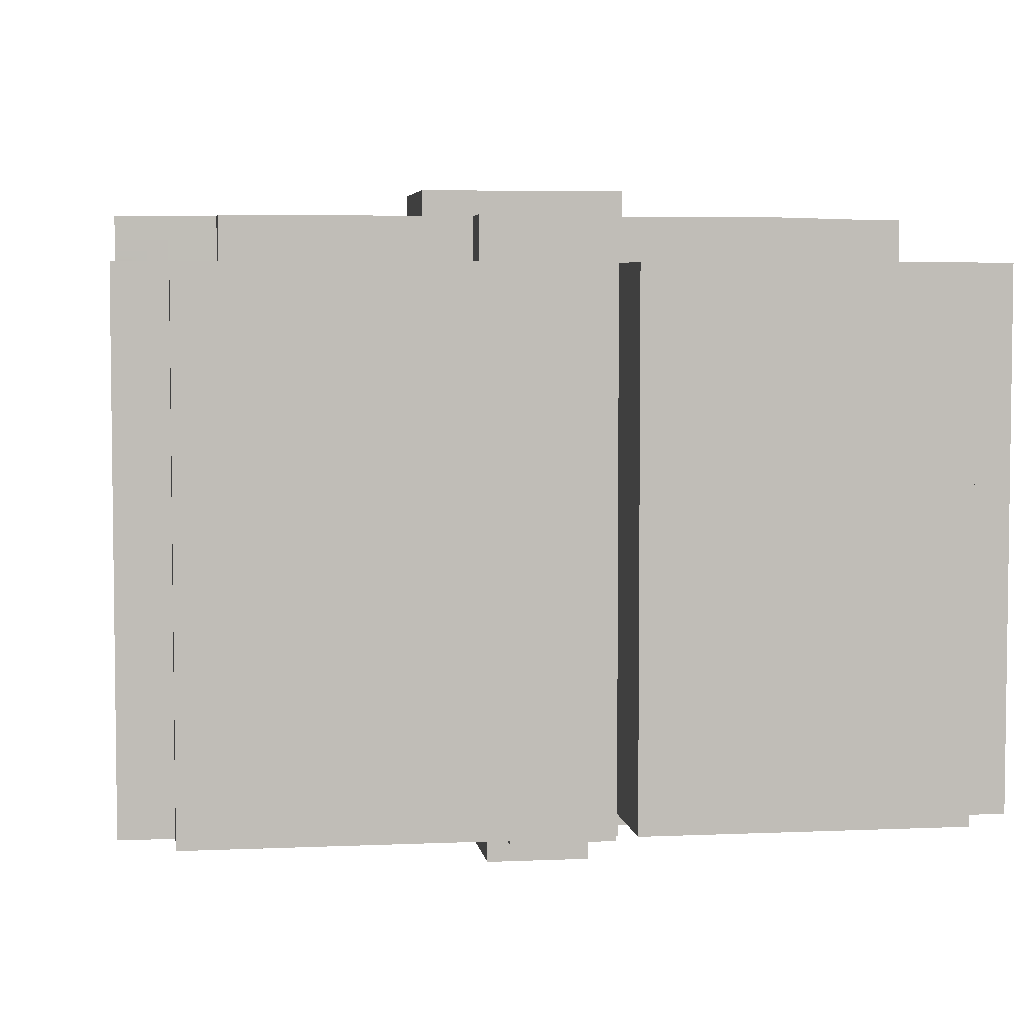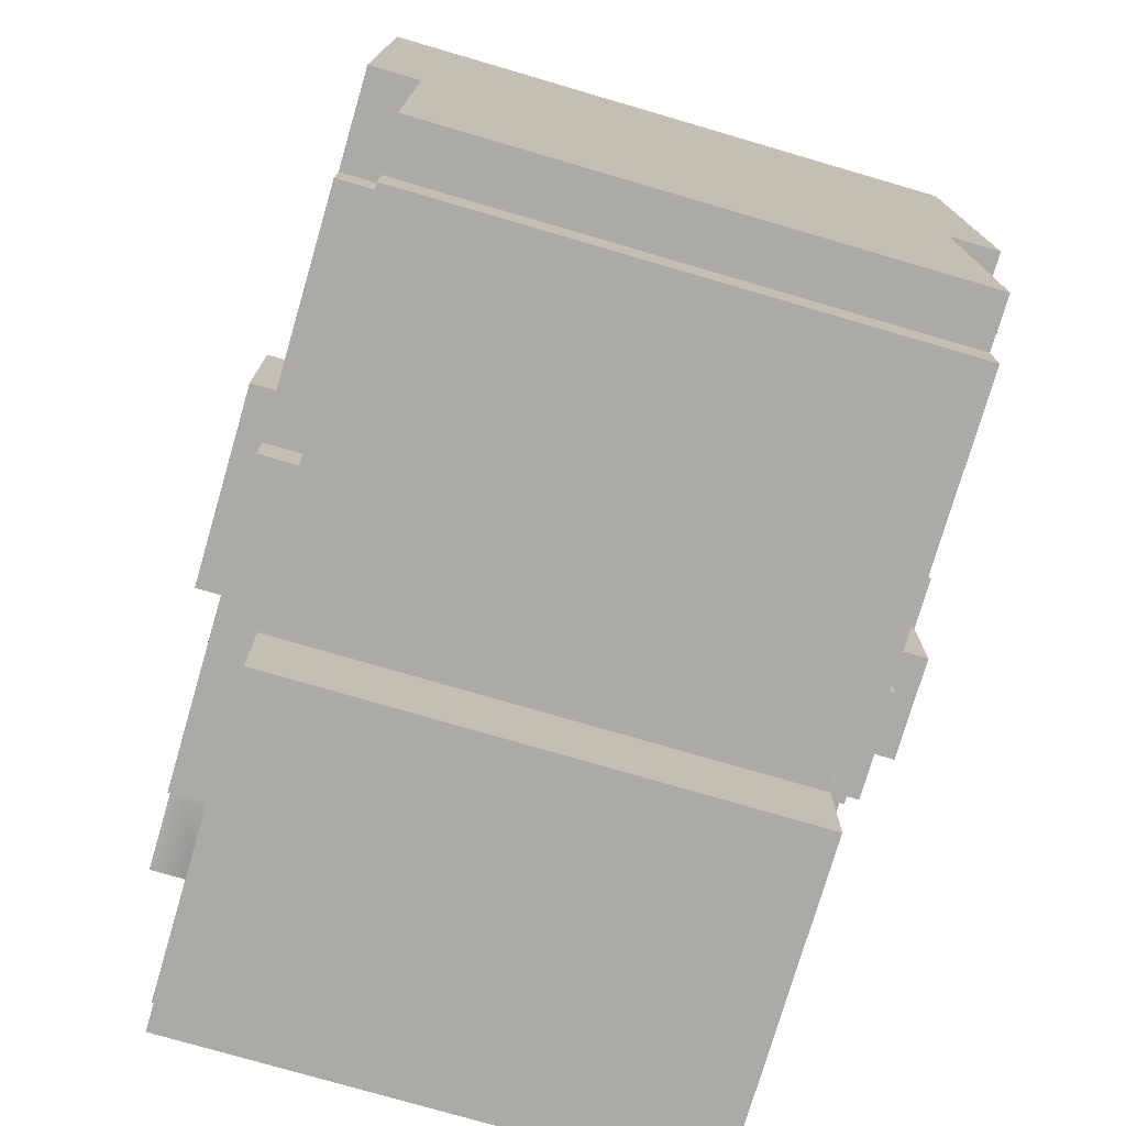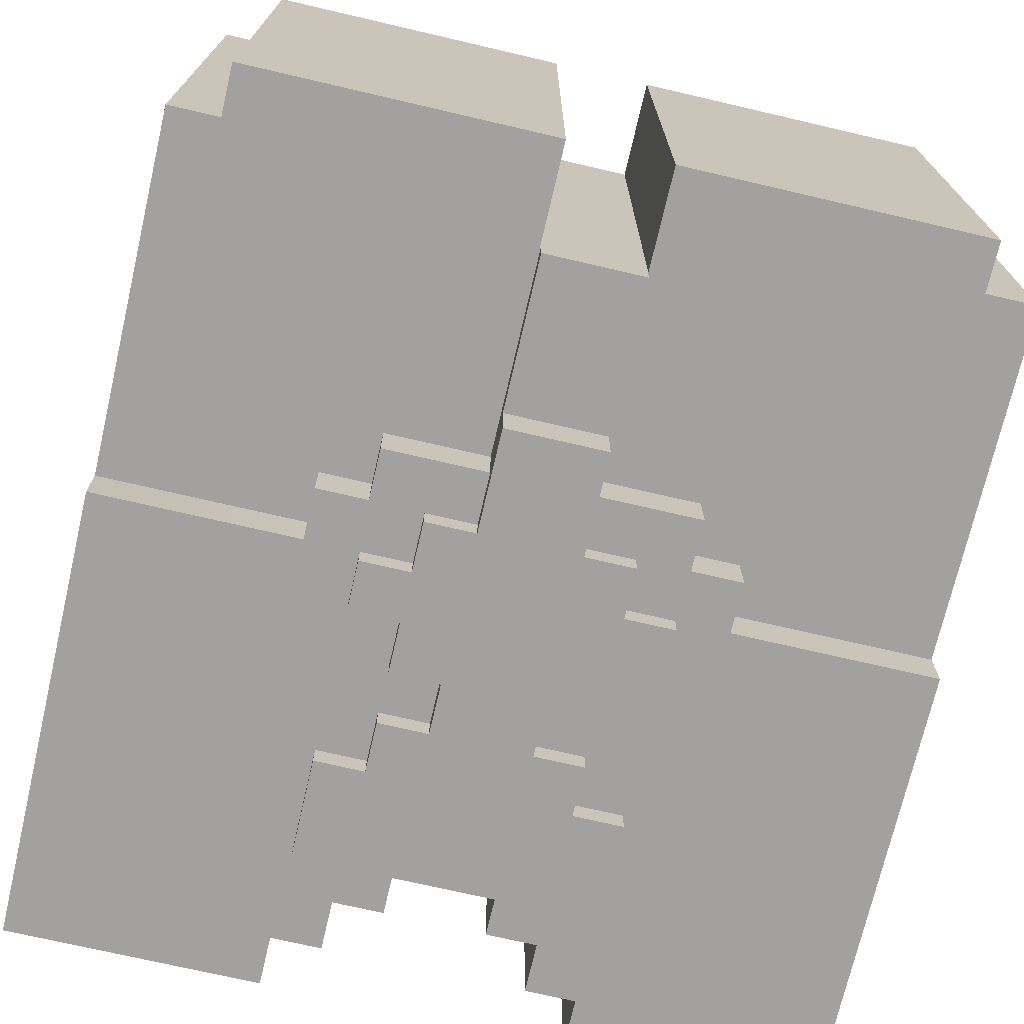
<metadata>
{"format":"obj","ext":"obj","renderer":"f3d","projection":"perspective","resolution":1024,"background":"white","views":[{"elev":4.8,"azim":-8.2,"up":"+Z"},{"elev":-75.9,"azim":73.7,"up":"+Y"},{"elev":-72.3,"azim":-13.1,"up":"+Z"}]}
</metadata>
<code>
g armor_metal_medium_body
v 0.03347 0.9757 -0.1691
v 0.03347 0.9757 -0.1861
v -0.03347 0.9757 -0.1861
v -0.03347 0.9757 -0.1691
v 0.034 1.112 0.2049
v 0.034 1.112 0.1709
v -0.034 1.112 0.1709
v -0.034 1.112 0.2049
v 0.034 1.112 0.1709
v 0.034 1.112 0.2049
v 0.034 1.146 0.2049
v 0.034 1.146 0.1709
v -0.034 1.146 0.1709
v -0.034 1.146 0.2049
v -0.034 1.112 0.2049
v -0.034 1.112 0.1709
v -0.034 1.146 0.2049
v 0.034 1.146 0.2049
v 0.034 1.112 0.2049
v -0.034 1.112 0.2049
v -0.03347 0.9757 -0.1691
v -0.03347 0.9757 -0.1861
v -0.03347 1.078 -0.1861
v -0.03347 1.078 -0.1691
v 0.03347 0.9757 -0.1691
v 0.03347 1.078 -0.1691
v 0.03347 1.078 -0.1861
v 0.03347 0.9757 -0.1861
v 0.03347 1.078 -0.1861
v -0.03347 1.078 -0.1861
v -0.03347 0.9757 -0.1861
v 0.03347 0.9757 -0.1861
v -0.1004 1.316 -0.2201
v -0.1004 1.384 -0.2201
v -0.1004 1.384 -0.2031
v -0.1004 1.316 -0.2031
v -0.136 1.18 -0.2031
v 0.136 1.18 -0.2031
v 0.034 1.384 -0.2031
v -0.034 1.384 -0.2031
v 0.272 1.18 -0.2031
v 0.068 1.418 -0.2031
v 0.034 1.418 -0.2031
v 0.068 1.452 -0.2031
v 0.102 1.452 -0.2031
v 0.102 1.486 -0.2031
v 0.272 1.486 -0.2031
v -0.272 1.18 -0.2031
v -0.068 1.418 -0.2031
v -0.034 1.418 -0.2031
v -0.068 1.452 -0.2031
v -0.102 1.452 -0.2031
v -0.102 1.486 -0.2031
v -0.272 1.486 -0.2031
v -0.136 1.18 -0.1691
v -0.136 1.146 -0.1691
v -0.136 1.146 -0.2031
v -0.136 1.18 -0.2031
v 0.136 1.18 -0.1691
v 0.136 1.18 -0.2031
v 0.136 1.146 -0.2031
v 0.136 1.146 -0.1691
v -0.136 1.18 -0.1691
v -0.136 1.18 -0.2031
v -0.272 1.18 -0.2031
v -0.272 1.18 -0.1691
v 0.136 1.18 -0.2031
v 0.136 1.18 -0.1691
v 0.272 1.18 -0.1691
v 0.272 1.18 -0.2031
v 0.034 1.384 -0.2031
v 0.034 1.384 0.2049
v -0.034 1.384 0.2049
v -0.034 1.384 -0.2031
v -0.102 1.146 -0.1691
v -0.102 1.112 -0.1691
v -0.102 1.112 -0.2031
v -0.102 1.146 -0.2031
v 0.102 1.146 -0.1691
v 0.102 1.146 -0.2031
v 0.102 1.112 -0.2031
v 0.102 1.112 -0.1691
v -0.204 1.18 0.2049
v -0.204 1.18 0.1709
v -0.272 1.18 0.1709
v -0.272 1.18 0.2049
v 0.204 1.18 0.2049
v 0.272 1.18 0.2049
v 0.272 1.18 0.1709
v 0.204 1.18 0.1709
v -0.238 0.9422 -0.1691
v -0.238 0.9422 0.1709
v -0.238 0.9082 0.1709
v -0.238 0.9082 -0.1691
v 0.238 0.9422 -0.1691
v 0.238 0.9082 -0.1691
v 0.238 0.9082 0.1709
v 0.238 0.9422 0.1709
v 0.1004 1.316 -0.2201
v 0.1004 1.316 -0.2031
v 0.1004 1.384 -0.2031
v 0.1004 1.384 -0.2201
v -0.034 1.384 0.2049
v -0.034 1.418 0.2049
v -0.034 1.418 -0.2031
v -0.034 1.384 -0.2031
v 0.034 1.384 0.2049
v 0.034 1.384 -0.2031
v 0.034 1.418 -0.2031
v 0.034 1.418 0.2049
v -0.068 1.452 -0.2031
v -0.068 1.418 -0.2031
v -0.068 1.418 0.2049
v -0.068 1.452 0.2049
v 0.068 1.452 -0.2031
v 0.068 1.452 0.2049
v 0.068 1.418 0.2049
v 0.068 1.418 -0.2031
v -0.238 0.9082 -0.1691
v -0.238 0.9082 0.1709
v -0.034 0.9082 0.1709
v -0.034 0.9082 -0.1691
v 0.238 0.9082 -0.1691
v 0.034 0.9082 -0.1691
v 0.034 0.9082 0.1709
v 0.238 0.9082 0.1709
v 0.034 0.9762 -0.1691
v -0.034 0.9762 -0.1691
v -0.034 0.9762 0.1709
v 0.034 0.9762 0.1709
v -0.272 0.9422 -0.1691
v -0.272 0.9422 0.1709
v -0.238 0.9422 0.1709
v -0.238 0.9422 -0.1691
v 0.272 0.9422 -0.1691
v 0.238 0.9422 -0.1691
v 0.238 0.9422 0.1709
v 0.272 0.9422 0.1709
v -0.204 1.146 0.1709
v -0.204 1.18 0.1709
v -0.204 1.18 0.2049
v -0.204 1.146 0.2049
v -0.068 1.452 0.2049
v -0.068 1.418 0.2049
v -0.102 1.452 0.2049
v -0.068 1.248 0.2049
v -0.068 1.146 0.2049
v -0.204 1.146 0.2049
v -0.204 1.18 0.2049
v -0.102 1.486 0.2049
v -0.034 1.384 0.2049
v 0.034 1.384 0.2049
v 0.068 1.248 0.2049
v 0.204 1.18 0.2049
v 0.204 1.146 0.2049
v 0.068 1.146 0.2049
v 0.034 1.418 0.2049
v 0.068 1.418 0.2049
v 0.068 1.452 0.2049
v 0.102 1.452 0.2049
v 0.272 1.18 0.2049
v -0.272 1.486 0.2049
v -0.272 1.18 0.2049
v 0.272 1.486 0.2049
v 0.102 1.486 0.2049
v -0.034 1.418 0.2049
v 0.204 1.146 0.1709
v 0.204 1.146 0.2049
v 0.204 1.18 0.2049
v 0.204 1.18 0.1709
v -0.102 1.486 -0.2031
v -0.102 1.452 -0.2031
v -0.102 1.452 0.2049
v -0.102 1.486 0.2049
v 0.102 1.486 -0.2031
v 0.102 1.486 0.2049
v 0.102 1.452 0.2049
v 0.102 1.452 -0.2031
v -0.136 1.146 -0.2031
v -0.136 1.146 -0.1691
v -0.102 1.146 -0.1691
v -0.102 1.146 -0.2031
v 0.102 1.146 -0.1691
v 0.136 1.146 -0.1691
v 0.136 1.146 -0.2031
v 0.102 1.146 -0.2031
v -0.102 1.112 -0.2031
v -0.102 1.112 -0.1691
v 0.102 1.112 -0.1691
v 0.102 1.112 -0.2031
v -0.068 1.418 0.2049
v -0.068 1.418 -0.2031
v -0.034 1.418 -0.2031
v -0.034 1.418 0.2049
v 0.068 1.418 -0.2031
v 0.068 1.418 0.2049
v 0.034 1.418 0.2049
v 0.034 1.418 -0.2031
v -0.102 1.452 -0.2031
v -0.068 1.452 -0.2031
v -0.068 1.452 0.2049
v -0.102 1.452 0.2049
v 0.102 1.452 -0.2031
v 0.102 1.452 0.2049
v 0.068 1.452 0.2049
v 0.068 1.452 -0.2031
v -0.034 0.9082 -0.1691
v -0.034 0.9082 0.1709
v -0.034 0.9762 0.1709
v -0.034 0.9762 -0.1691
v 0.034 0.9082 -0.1691
v 0.034 0.9762 -0.1691
v 0.034 0.9762 0.1709
v 0.034 0.9082 0.1709
v -0.272 1.486 0.2049
v -0.272 1.486 -0.2031
v -0.102 1.486 -0.2031
v -0.102 1.486 0.2049
v 0.272 1.486 -0.2031
v 0.272 1.486 0.2049
v 0.102 1.486 0.2049
v 0.102 1.486 -0.2031
v -0.068 1.248 0.2049
v 0.068 1.248 0.2049
v 0.068 1.248 0.2219
v -0.068 1.248 0.2219
v 0.102 1.146 -0.1691
v 0.102 1.112 -0.1691
v 0.136 1.146 -0.1691
v 0.034 0.9082 -0.1691
v 0.238 0.9422 -0.1691
v 0.238 0.9082 -0.1691
v 0.034 0.9762 -0.1691
v -0.102 1.112 -0.1691
v -0.034 0.9762 -0.1691
v -0.238 0.9082 -0.1691
v -0.034 0.9082 -0.1691
v -0.102 1.146 -0.1691
v -0.238 0.9422 -0.1691
v -0.136 1.146 -0.1691
v -0.272 0.9422 -0.1691
v -0.272 1.18 -0.1691
v -0.136 1.18 -0.1691
v 0.272 1.18 -0.1691
v 0.136 1.18 -0.1691
v 0.272 0.9422 -0.1691
v -0.272 1.18 -0.1691
v -0.272 1.18 0.1709
v -0.272 0.9422 0.1709
v -0.272 0.9422 -0.1691
v -0.272 1.486 0.2049
v -0.272 1.18 0.2049
v -0.272 1.486 -0.2031
v -0.272 1.18 -0.2031
v 0.272 1.18 -0.1691
v 0.272 0.9422 -0.1691
v 0.272 0.9422 0.1709
v 0.272 1.18 0.1709
v 0.272 1.486 -0.2031
v 0.272 1.18 -0.2031
v 0.272 1.486 0.2049
v 0.272 1.18 0.2049
v -0.034 0.9762 0.1709
v -0.034 0.9082 0.1709
v -0.238 0.9082 0.1709
v -0.238 0.9422 0.1709
v -0.034 1.112 0.1709
v 0.034 1.112 0.1709
v 0.034 0.9762 0.1709
v -0.204 1.146 0.1709
v 0.204 1.146 0.1709
v 0.238 0.9422 0.1709
v 0.238 0.9082 0.1709
v 0.034 0.9082 0.1709
v 0.272 0.9422 0.1709
v -0.272 1.18 0.1709
v -0.204 1.18 0.1709
v -0.272 0.9422 0.1709
v 0.272 1.18 0.1709
v 0.204 1.18 0.1709
v 0.068 1.146 0.1709
v 0.034 1.146 0.1709
v -0.068 1.146 0.1709
v -0.034 1.146 0.1709
v -0.034 1.112 0.1709
v -0.034 1.146 0.1709
v -0.034 1.146 0.2049
v -0.034 1.112 0.2049
v 0.034 1.146 0.1709
v 0.034 1.112 0.1709
v 0.034 1.112 0.2049
v 0.034 1.146 0.2049
v -0.034 1.146 0.2049
v 0.034 1.146 0.2049
v 0.034 1.112 0.2049
v -0.034 1.112 0.2049
v -0.204 1.146 0.1709
v -0.204 1.146 0.2049
v -0.068 1.146 0.2049
v -0.068 1.146 0.1709
v 0.204 1.146 0.2049
v 0.204 1.146 0.1709
v 0.068 1.146 0.1709
v 0.068 1.146 0.2049
v -0.034 1.146 0.1709
v -0.068 1.146 0.1709
v -0.068 1.146 0.2049
v -0.068 1.146 0.2219
v 0.068 1.146 0.2219
v 0.068 1.146 0.1709
v -0.068 1.146 0.2049
v -0.068 1.248 0.2049
v -0.068 1.248 0.2219
v -0.068 1.146 0.2219
v 0.068 1.146 0.2049
v 0.068 1.146 0.2219
v 0.068 1.248 0.2219
v 0.068 1.248 0.2049
v -0.06694 1.316 -0.2031
v -0.06694 1.316 -0.2201
v -0.1004 1.316 -0.2201
v -0.1004 1.316 -0.2031
v 0.06694 1.316 -0.2201
v 0.06694 1.316 -0.2031
v 0.1004 1.316 -0.2031
v 0.1004 1.316 -0.2201
v -0.06694 1.316 -0.2031
v -0.06694 1.282 -0.2031
v -0.06694 1.282 -0.2201
v -0.06694 1.316 -0.2201
v 0.06694 1.316 -0.2031
v 0.06694 1.316 -0.2201
v 0.06694 1.282 -0.2201
v 0.06694 1.282 -0.2031
v -0.06694 1.282 -0.2031
v -0.03347 1.282 -0.2031
v -0.03347 1.282 -0.2201
v -0.06694 1.282 -0.2201
v 0.06694 1.282 -0.2031
v 0.06694 1.282 -0.2201
v 0.03347 1.282 -0.2201
v 0.03347 1.282 -0.2031
v -0.03347 1.282 -0.2031
v -0.03347 1.248 -0.2031
v -0.03347 1.248 -0.2201
v -0.03347 1.282 -0.2201
v 0.03347 1.282 -0.2031
v 0.03347 1.282 -0.2201
v 0.03347 1.248 -0.2201
v 0.03347 1.248 -0.2031
v -0.06694 1.248 -0.2031
v -0.06694 1.248 -0.2201
v -0.03347 1.248 -0.2201
v -0.03347 1.248 -0.2031
v 0.06694 1.248 -0.2031
v 0.03347 1.248 -0.2031
v 0.03347 1.248 -0.2201
v 0.06694 1.248 -0.2201
v -0.06694 1.214 -0.2031
v -0.06694 1.214 -0.2201
v -0.06694 1.248 -0.2201
v -0.06694 1.248 -0.2031
v 0.06694 1.214 -0.2201
v 0.06694 1.214 -0.2031
v 0.06694 1.248 -0.2031
v 0.06694 1.248 -0.2201
v -0.1004 1.214 -0.2031
v -0.1004 1.214 -0.2201
v -0.06694 1.214 -0.2201
v -0.06694 1.214 -0.2031
v 0.06694 1.214 -0.2201
v 0.1004 1.214 -0.2201
v 0.1004 1.214 -0.2031
v 0.06694 1.214 -0.2031
v -0.1004 1.18 -0.2201
v -0.1004 1.214 -0.2201
v -0.1004 1.214 -0.2031
v -0.1004 1.18 -0.2031
v 0.1004 1.18 -0.2201
v 0.1004 1.18 -0.2031
v 0.1004 1.214 -0.2031
v 0.1004 1.214 -0.2201
v -0.06694 1.18 -0.2031
v -0.06694 1.18 -0.2201
v -0.1004 1.18 -0.2201
v -0.1004 1.18 -0.2031
v -0.03347 1.078 -0.2201
v 0.03347 1.078 -0.2201
v -0.03347 1.147 -0.2201
v 0.03347 1.147 -0.2201
v 0.03347 1.248 -0.2201
v 0.06694 1.214 -0.2201
v 0.06694 1.248 -0.2201
v 0.06694 1.18 -0.2201
v 0.1004 1.18 -0.2201
v 0.1004 1.214 -0.2201
v 0.06694 1.147 -0.2201
v -0.03347 1.248 -0.2201
v -0.03347 1.282 -0.2201
v 0.03347 1.282 -0.2201
v -0.06694 1.316 -0.2201
v 0.1004 1.384 -0.2201
v -0.1004 1.384 -0.2201
v -0.1004 1.316 -0.2201
v -0.06694 1.282 -0.2201
v 0.06694 1.316 -0.2201
v 0.1004 1.316 -0.2201
v 0.06694 1.282 -0.2201
v -0.06694 1.248 -0.2201
v -0.06694 1.214 -0.2201
v -0.06694 1.18 -0.2201
v -0.1004 1.18 -0.2201
v -0.1004 1.214 -0.2201
v -0.06694 1.147 -0.2201
v 0.06694 1.18 -0.2201
v 0.06694 1.18 -0.2031
v 0.1004 1.18 -0.2031
v 0.1004 1.18 -0.2201
v 0.1004 1.384 -0.2031
v -0.1004 1.384 -0.2031
v -0.1004 1.384 -0.2201
v 0.1004 1.384 -0.2201
v -0.06694 1.18 -0.2201
v -0.06694 1.18 -0.2031
v -0.06694 1.147 -0.2031
v -0.06694 1.147 -0.2201
v 0.06694 1.18 -0.2201
v 0.06694 1.147 -0.2201
v 0.06694 1.147 -0.2031
v 0.06694 1.18 -0.2031
v -0.272 1.18 0.1709
v -0.272 1.18 -0.1691
v -0.272 1.18 -0.2031
v 0.03347 1.01 -0.1691
v 0.03347 1.01 -0.1861
v -0.03347 1.01 -0.1861
v -0.03347 1.01 -0.1691
v -0.03347 1.078 -0.1691
v 0.03347 1.078 -0.1691
v 0.03347 1.078 -0.2201
v -0.03347 1.078 -0.2201
v -0.03347 1.147 -0.2201
v -0.06694 1.147 -0.2201
v -0.06694 1.147 -0.2031
v -0.03347 1.147 -0.1691
v 0.03347 1.147 -0.1691
v 0.06694 1.147 -0.2031
v 0.06694 1.147 -0.2201
v 0.03347 1.147 -0.2201
v -0.03347 1.078 -0.2201
v -0.03347 1.147 -0.2201
v -0.03347 1.147 -0.1691
v -0.03347 1.078 -0.1691
v 0.03347 1.078 -0.1691
v 0.03347 1.147 -0.1691
v 0.03347 1.147 -0.2201
v 0.03347 1.078 -0.2201
v -0.03347 1.078 -0.1691
v -0.03347 1.01 -0.1691
v -0.03347 1.01 -0.1861
v -0.03347 1.078 -0.1861
v 0.03347 1.078 -0.1691
v 0.03347 1.078 -0.1861
v 0.03347 1.01 -0.1861
v 0.03347 1.01 -0.1691
v 0.03347 1.078 -0.1861
v -0.03347 1.078 -0.1861
v -0.03347 1.01 -0.1861
v 0.03347 1.01 -0.1861
v -0.068 1.146 0.2219
v -0.068 1.248 0.2219
v 0.068 1.248 0.2219
v 0.068 1.146 0.2219
v -0.102 1.146 -0.2031
v -0.102 1.112 -0.2031
v 0.102 1.146 -0.2031
v 0.102 1.112 -0.2031
v 0.136 1.146 -0.2031
v -0.136 1.146 -0.2031
v -0.034 1.112 0.2049
v 0.034 1.112 0.2049
v -0.034 1.112 0.1709
v 0.034 1.112 0.1709
g armor_metal_medium_body_0
f 3 2 1
f 4 3 1
f 7 6 5
f 8 7 5
f 11 10 9
f 12 11 9
f 15 14 13
f 16 15 13
f 19 18 17
f 20 19 17
f 23 22 21
f 24 23 21
f 27 26 25
f 28 27 25
f 31 30 29
f 32 31 29
f 35 34 33
f 36 35 33
f 39 38 37
f 40 39 37
f 38 39 41
f 39 42 41
f 42 39 43
f 42 44 41
f 44 45 41
f 45 46 41
f 46 47 41
f 40 37 48
f 49 40 48
f 40 49 50
f 51 49 48
f 52 51 48
f 53 52 48
f 54 53 48
f 57 56 55
f 58 57 55
f 61 60 59
f 62 61 59
f 65 64 63
f 66 65 63
f 69 68 67
f 70 69 67
f 73 72 71
f 74 73 71
f 77 76 75
f 78 77 75
f 81 80 79
f 82 81 79
f 85 84 83
f 86 85 83
f 89 88 87
f 90 89 87
f 93 92 91
f 94 93 91
f 97 96 95
f 98 97 95
f 101 100 99
f 102 101 99
f 105 104 103
f 106 105 103
f 109 108 107
f 110 109 107
f 113 112 111
f 114 113 111
f 117 116 115
f 118 117 115
f 121 120 119
f 122 121 119
f 125 124 123
f 126 125 123
f 129 128 127
f 130 129 127
f 133 132 131
f 134 133 131
f 137 136 135
f 138 137 135
f 141 140 139
f 142 141 139
f 145 144 143
f 146 144 145
f 145 147 146
f 145 148 147
f 145 149 148
f 150 149 145
f 146 151 144
f 152 151 146
f 153 152 146
f 152 153 154
f 155 154 153
f 156 155 153
f 157 152 154
f 158 157 154
f 159 158 154
f 160 159 154
f 161 160 154
f 149 150 162
f 163 149 162
f 160 161 164
f 165 160 164
f 151 166 144
f 169 168 167
f 170 169 167
f 173 172 171
f 174 173 171
f 177 176 175
f 178 177 175
f 181 180 179
f 182 181 179
f 185 184 183
f 186 185 183
f 189 188 187
f 190 189 187
f 193 192 191
f 194 193 191
f 197 196 195
f 198 197 195
f 201 200 199
f 202 201 199
f 205 204 203
f 206 205 203
f 209 208 207
f 210 209 207
f 213 212 211
f 214 213 211
f 217 216 215
f 218 217 215
f 221 220 219
f 222 221 219
f 225 224 223
f 226 225 223
f 229 228 227
f 230 228 229
f 230 229 231
f 231 232 230
f 230 233 228
f 228 233 234
f 233 235 234
f 236 234 235
f 235 237 236
f 236 238 234
f 236 239 238
f 238 239 240
f 239 241 240
f 240 241 242
f 243 240 242
f 231 229 244
f 244 229 245
f 246 231 244
f 249 248 247
f 250 249 247
f 248 252 251
f 248 251 253
f 248 253 254
f 257 256 255
f 258 257 255
f 258 255 259
f 255 260 259
f 261 258 259
f 262 258 261
f 265 264 263
f 266 265 263
f 263 267 266
f 268 267 263
f 269 268 263
f 267 270 266
f 271 268 269
f 271 269 272
f 273 272 269
f 274 273 269
f 272 275 271
f 266 270 276
f 276 270 277
f 278 266 276
f 271 275 279
f 280 271 279
f 271 281 268
f 281 282 268
f 283 270 267
f 284 283 267
f 287 286 285
f 288 287 285
f 291 290 289
f 292 291 289
f 295 294 293
f 296 295 293
f 299 298 297
f 300 299 297
f 303 302 301
f 304 303 301
f 307 306 305
f 308 307 305
f 308 305 309
f 305 310 309
f 313 312 311
f 314 313 311
f 317 316 315
f 318 317 315
f 321 320 319
f 322 321 319
f 325 324 323
f 326 325 323
f 329 328 327
f 330 329 327
f 333 332 331
f 334 333 331
f 337 336 335
f 338 337 335
f 341 340 339
f 342 341 339
f 345 344 343
f 346 345 343
f 349 348 347
f 350 349 347
f 353 352 351
f 354 353 351
f 357 356 355
f 358 357 355
f 361 360 359
f 362 361 359
f 365 364 363
f 366 365 363
f 369 368 367
f 370 369 367
f 373 372 371
f 374 373 371
f 377 376 375
f 378 377 375
f 381 380 379
f 382 381 379
f 385 384 383
f 386 385 383
f 389 388 387
f 390 388 389
f 391 390 389
f 392 390 391
f 393 392 391
f 392 394 390
f 395 394 392
f 396 395 392
f 394 397 390
f 398 391 389
f 391 398 399
f 400 391 399
f 400 399 401
f 400 401 402
f 401 403 402
f 403 401 404
f 399 405 401
f 402 406 400
f 407 406 402
f 406 408 400
f 410 409 398
f 411 410 398
f 411 412 410
f 412 413 410
f 414 411 398
f 389 414 398
f 417 416 415
f 418 417 415
f 421 420 419
f 422 421 419
f 425 424 423
f 426 425 423
f 429 428 427
f 430 429 427
f 433 432 431
f 436 435 434
f 437 436 434
f 440 439 438
f 441 440 438
f 444 443 442
f 445 444 442
f 448 447 446
f 449 448 446
f 452 451 450
f 453 452 450
f 456 455 454
f 457 456 454
f 460 459 458
f 461 460 458
f 464 463 462
f 465 464 462
f 468 467 466
f 469 468 466
f 472 471 470
f 473 472 470
f 474 37 38
f 475 474 38
f 38 476 475
f 476 477 475
f 478 476 38
f 37 474 479
f 482 481 480
f 481 482 483

</code>
